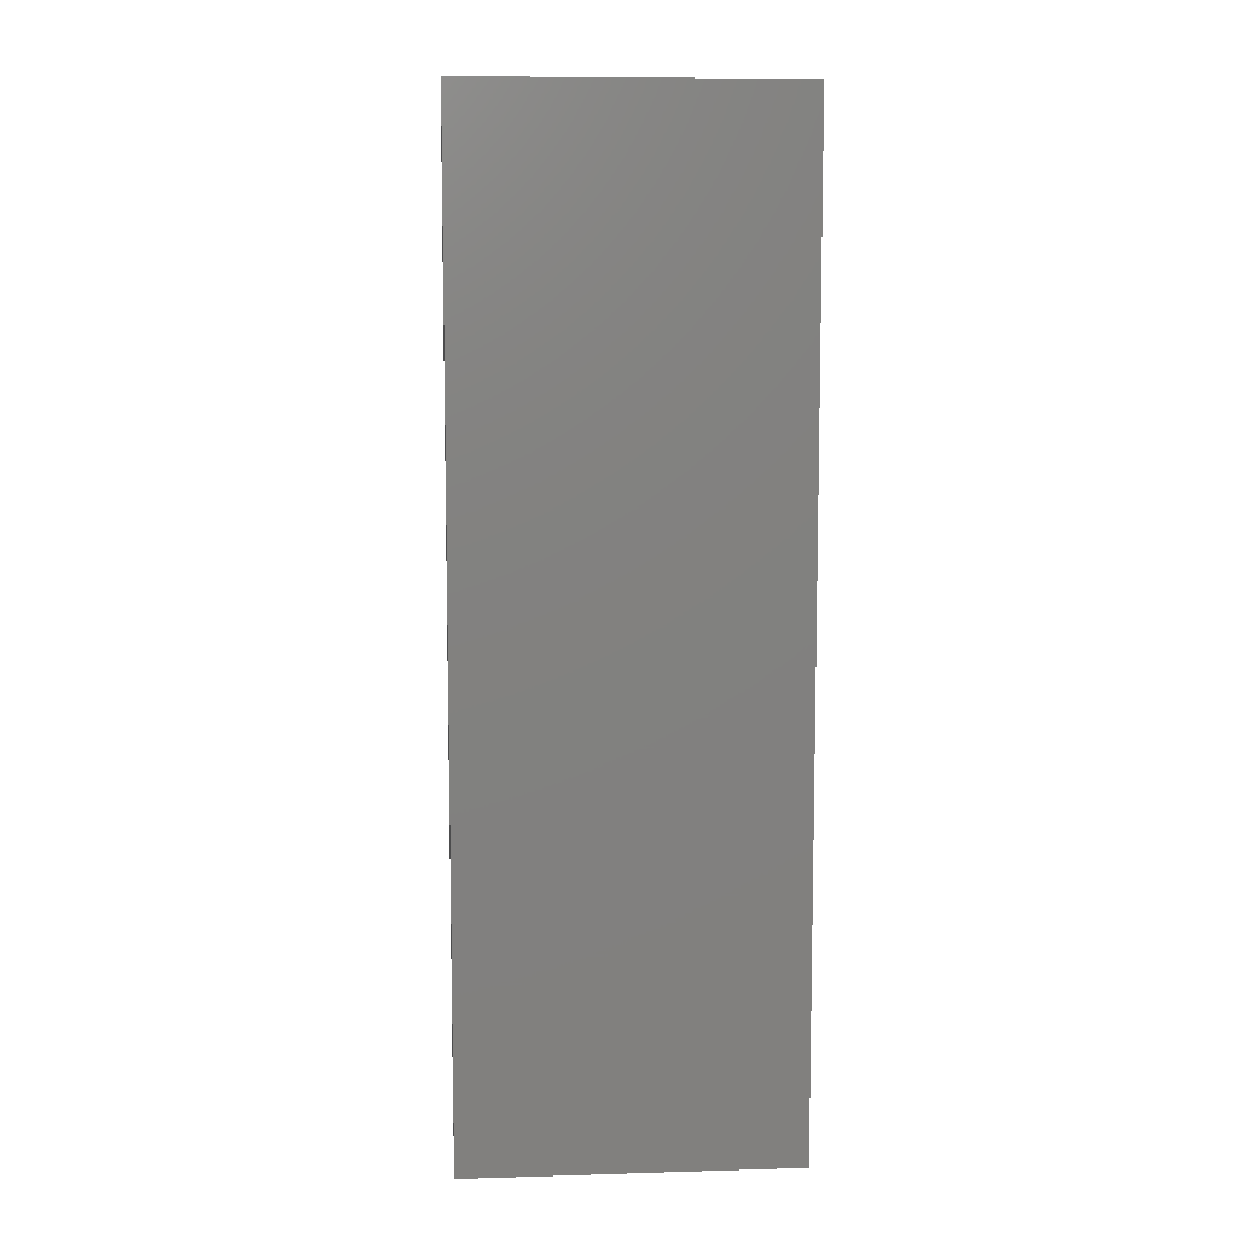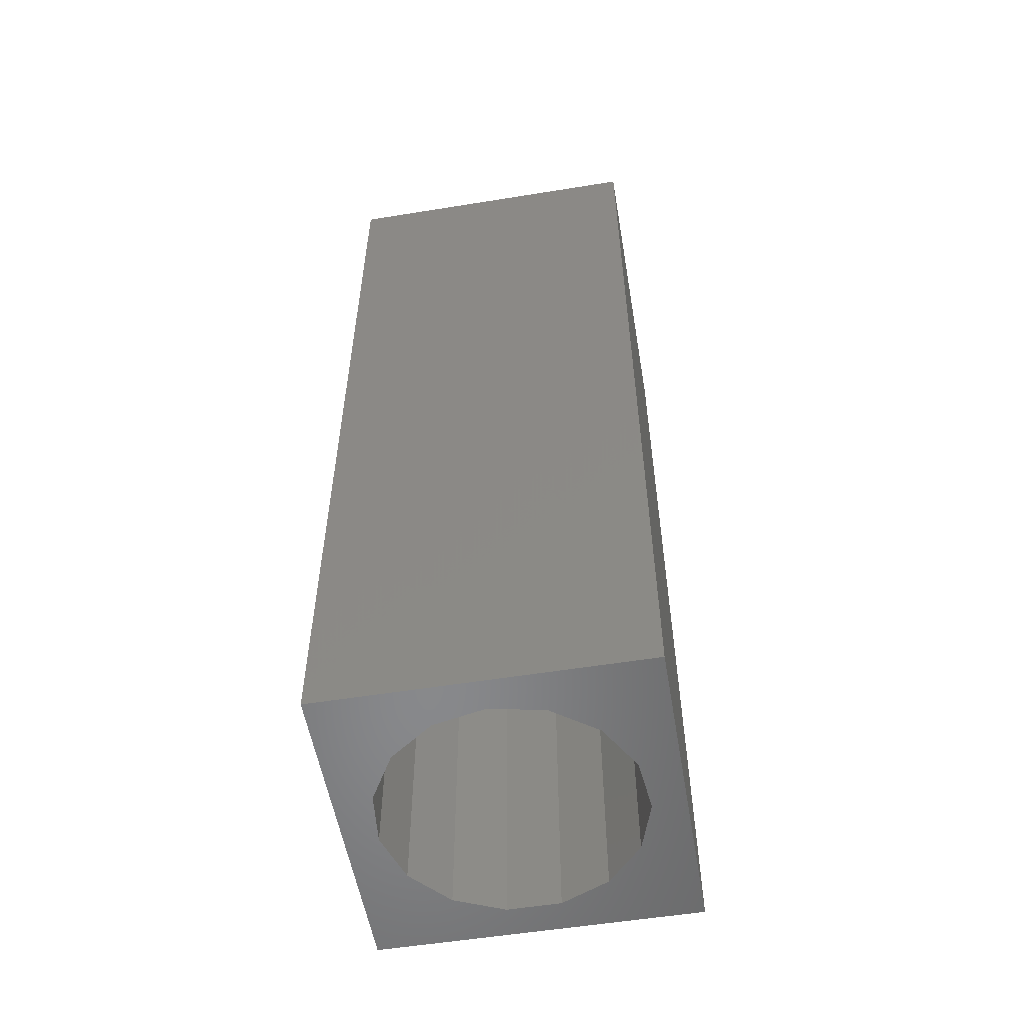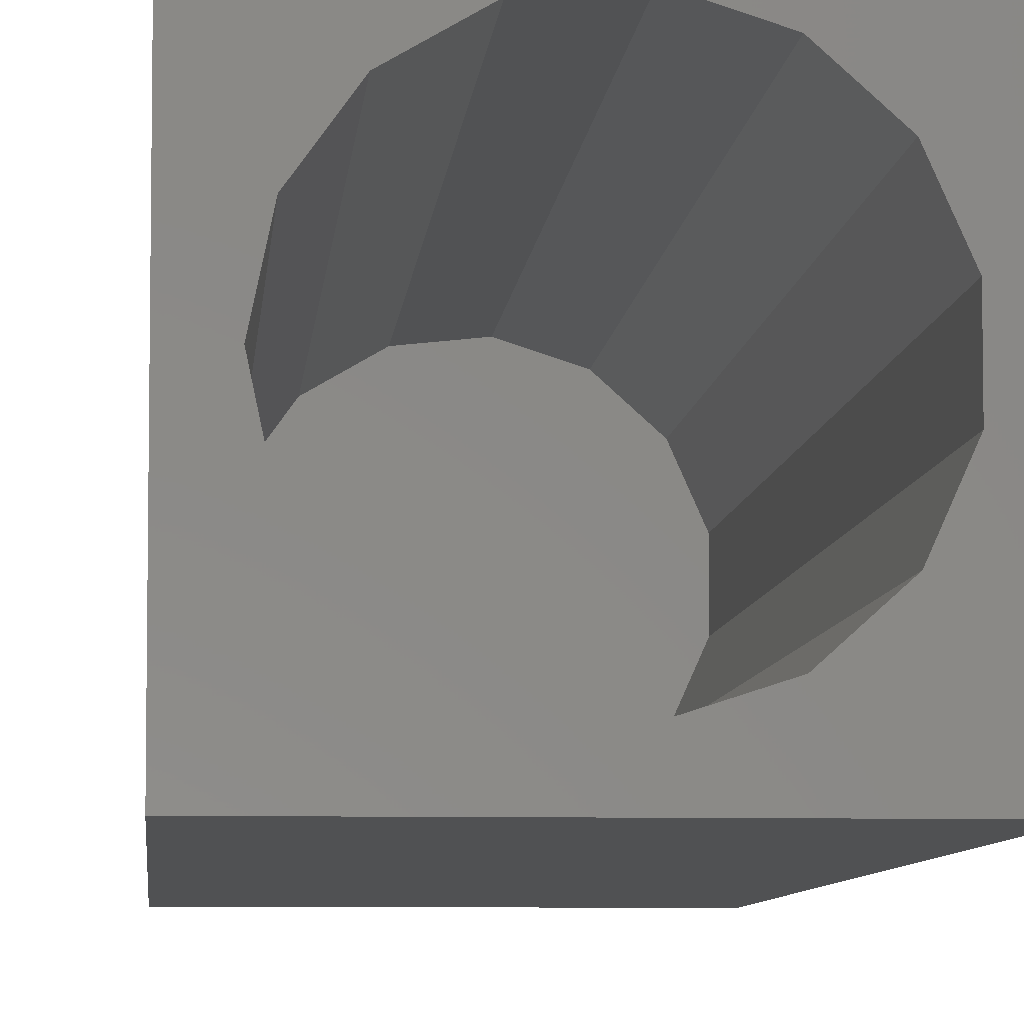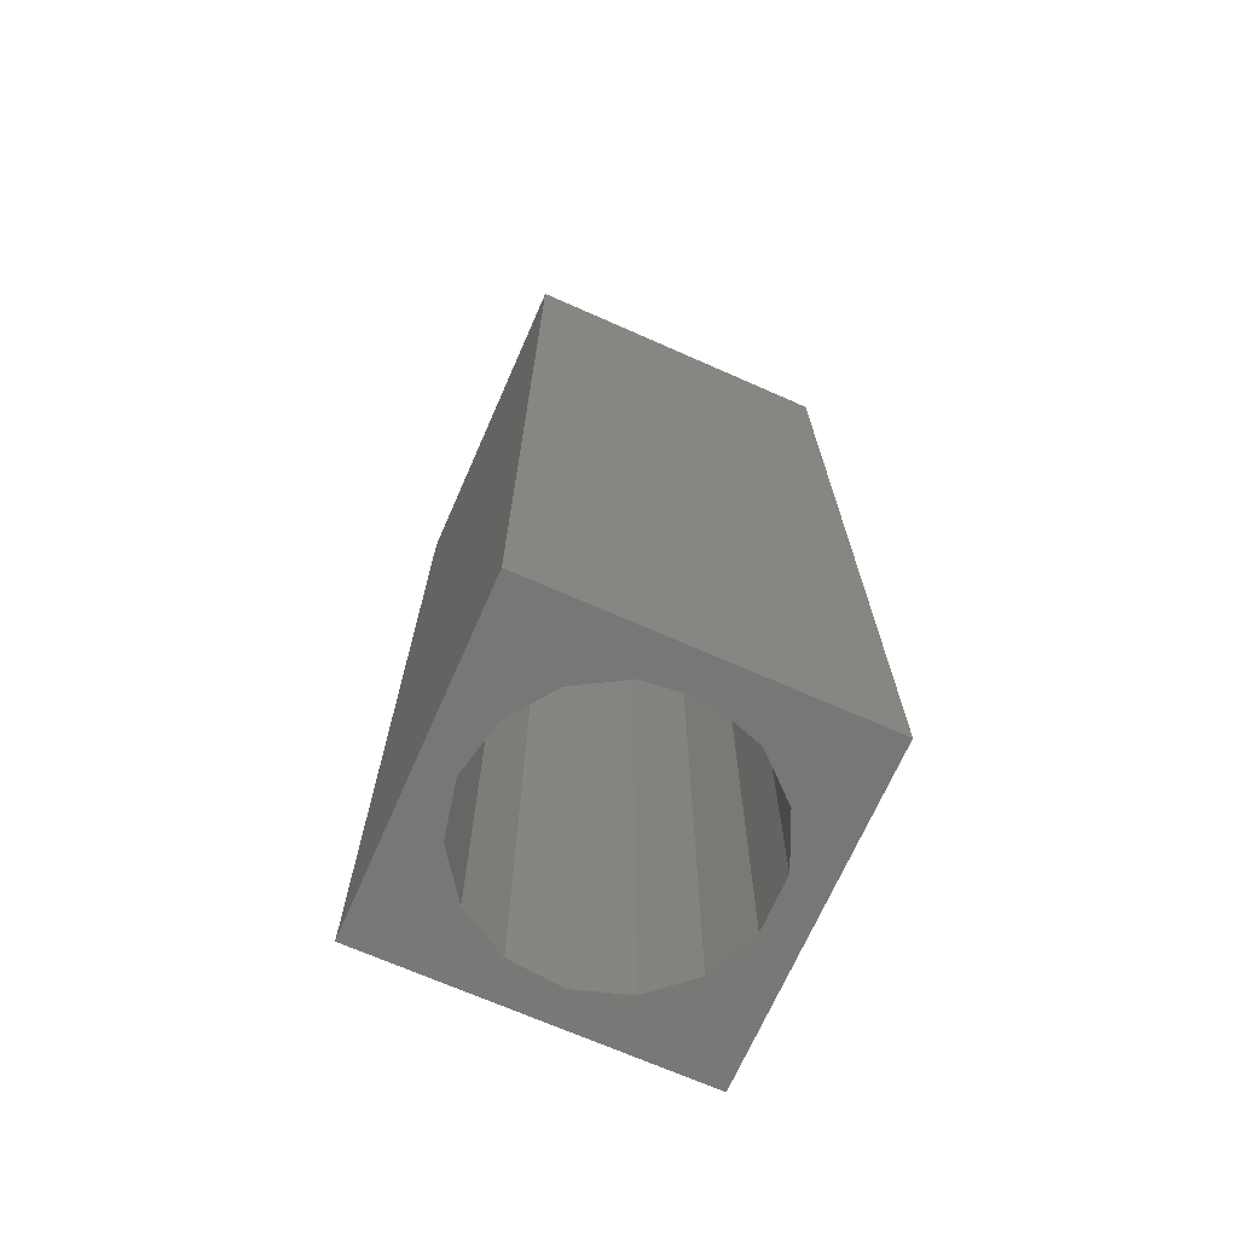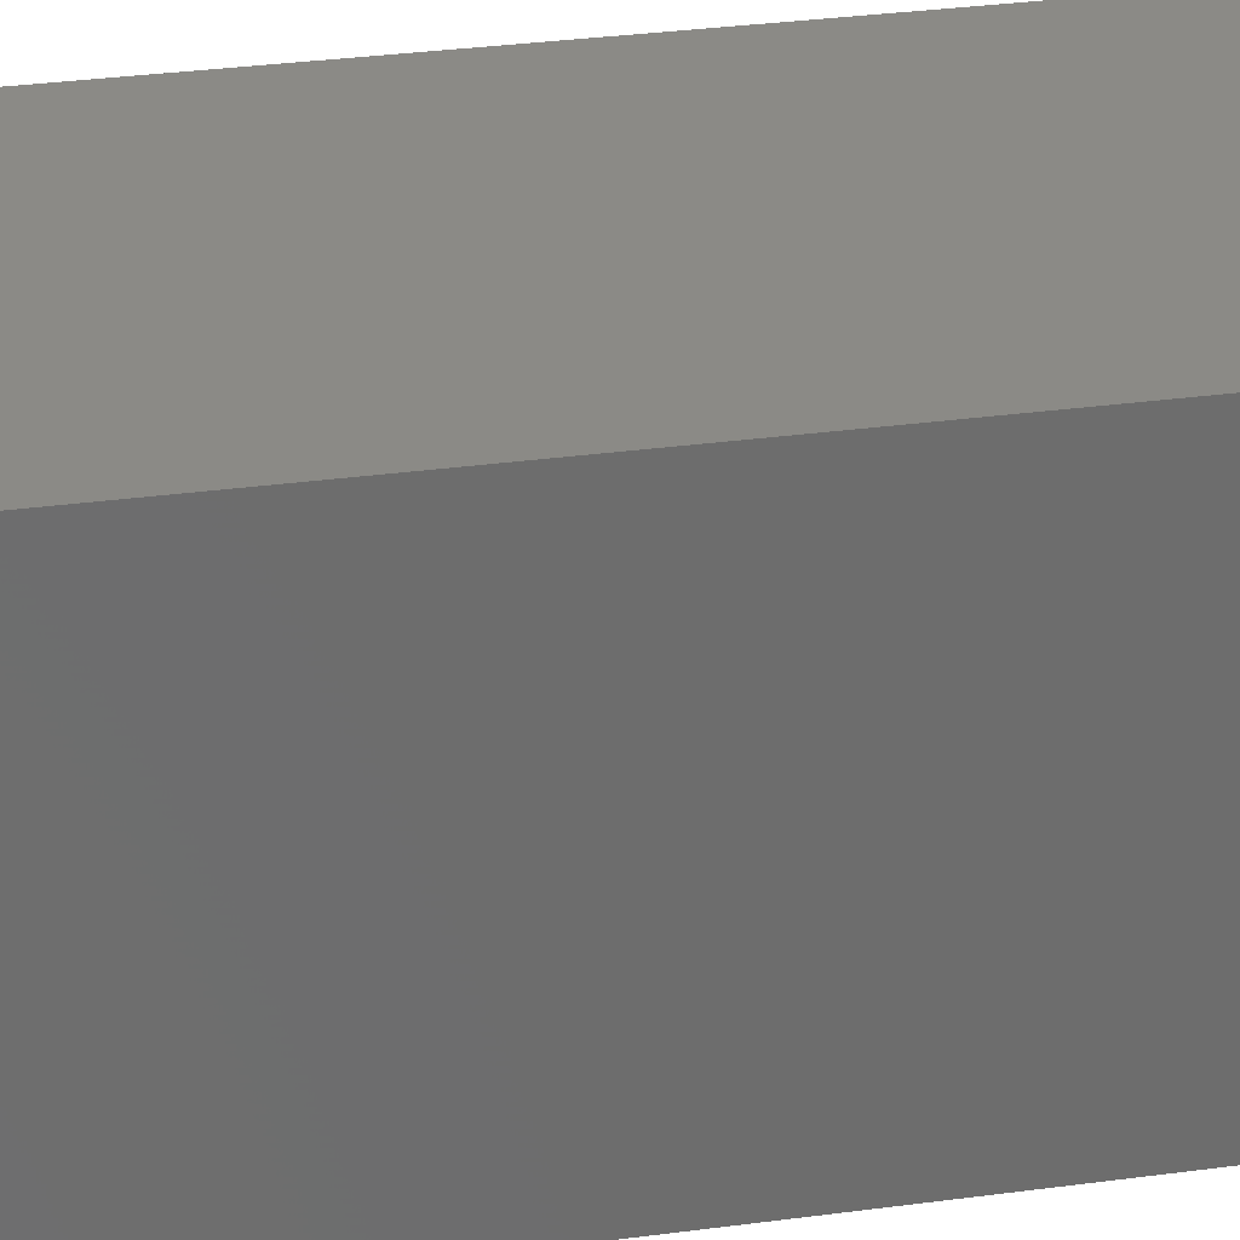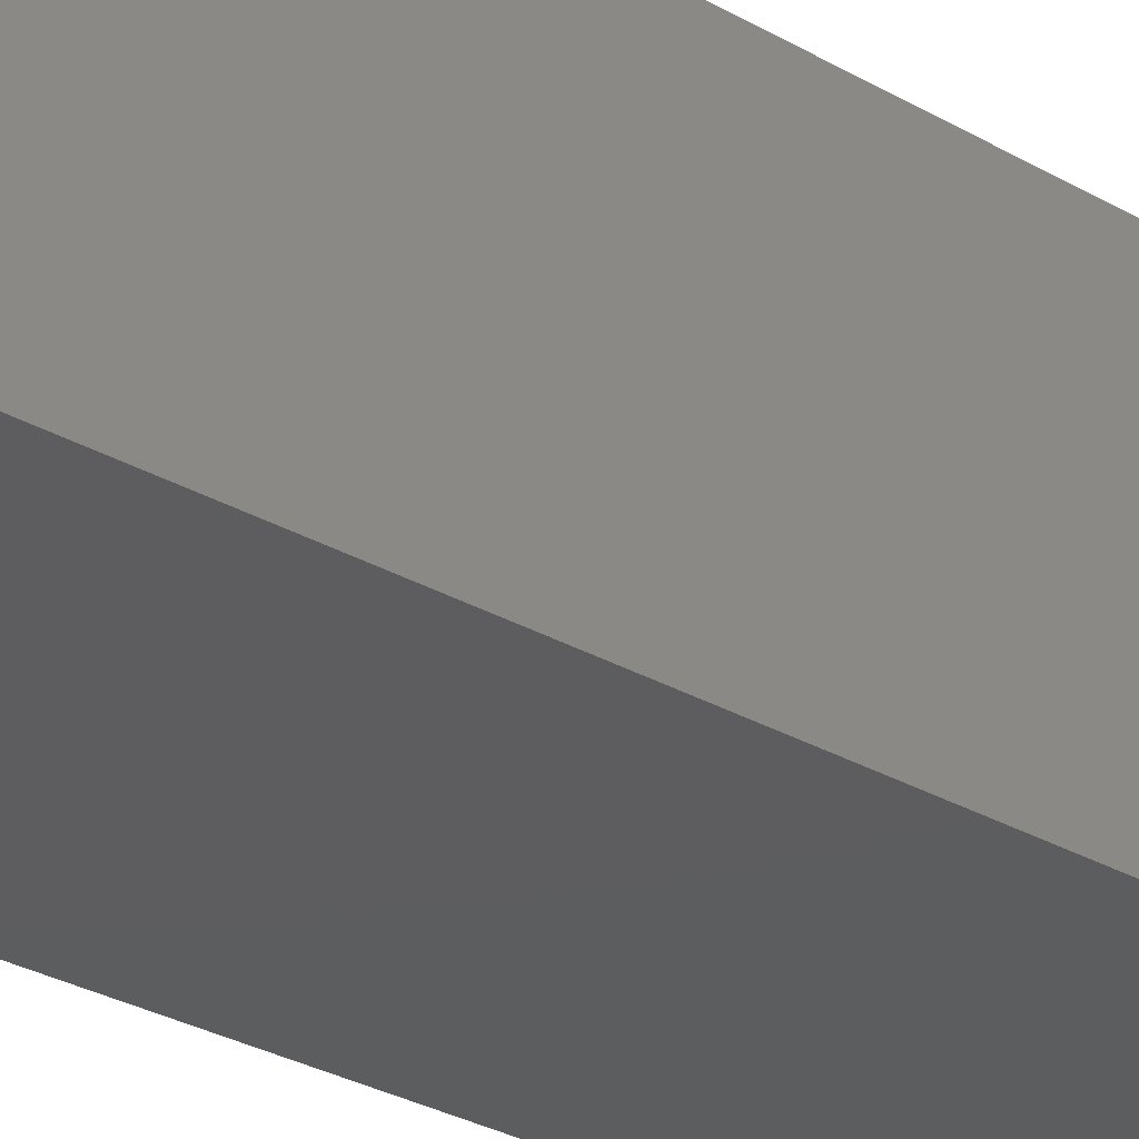
<metadata>
{"format":"stl","ext":"stl","renderer":"f3d","projection":"perspective","resolution":1024,"background":"white","views":[{"elev":8.8,"azim":-94.6,"up":"+Z"},{"elev":-55.0,"azim":99.7,"up":"+Z"},{"elev":-6.7,"azim":175.6,"up":"+Y"},{"elev":-70.2,"azim":156.2,"up":"+Z"},{"elev":30.5,"azim":-101.2,"up":"+Y"},{"elev":-32.3,"azim":51.8,"up":"+Y"}]}
</metadata>
<code>
# stl→obj: 38 verts, 72 faces
v 5 0 15
v 5 5 0
v 5 5 15
v 5 0 0
v 0 5 15
v 0 0 15
v 4.5 2.5 0
v 4.327 1.687 0
v 3.838 1.014 0
v 3.118 0.5979 0
v 2.291 0.511 0
v 0.5437 2.084 0
v 0 0 0
v 0.5437 2.916 0
v 0.882 1.324 0
v 1.5 0.7679 0
v 4.327 3.313 0
v 3.838 3.986 0
v 3.118 4.402 0
v 2.291 4.489 0
v 0 5 0
v 1.5 4.232 0
v 0.882 3.676 0
v 0.5437 2.084 12.35
v 0.5437 2.916 12.35
v 3.838 3.986 12.35
v 4.327 3.313 12.35
v 4.5 2.5 12.35
v 3.118 4.402 12.35
v 2.291 4.489 12.35
v 3.118 0.5979 12.35
v 3.838 1.014 12.35
v 1.5 4.232 12.35
v 0.882 3.676 12.35
v 4.327 1.687 12.35
v 2.291 0.511 12.35
v 1.5 0.7679 12.35
v 0.882 1.324 12.35
f 1 2 3
f 2 1 4
f 5 1 3
f 1 5 6
f 4 7 2
f 4 8 7
f 4 9 8
f 4 10 9
f 4 11 10
f 12 13 14
f 15 13 12
f 16 13 15
f 11 13 16
f 13 11 4
f 17 2 7
f 18 2 17
f 19 2 18
f 20 2 19
f 20 21 2
f 22 21 20
f 23 21 22
f 14 21 23
f 21 14 13
f 13 5 21
f 5 13 6
f 2 5 3
f 5 2 21
f 13 1 6
f 1 13 4
f 24 14 25
f 14 24 12
f 17 26 18
f 26 17 27
f 7 27 17
f 27 7 28
f 19 26 29
f 26 19 18
f 20 29 30
f 29 20 19
f 9 31 32
f 31 9 10
f 23 33 34
f 33 23 22
f 25 23 34
f 23 25 14
f 9 35 8
f 35 9 32
f 8 28 7
f 28 8 35
f 22 30 33
f 30 22 20
f 10 36 31
f 36 10 11
f 35 27 28
f 32 27 35
f 32 26 27
f 31 26 32
f 31 29 26
f 36 29 31
f 36 30 29
f 37 30 36
f 37 33 30
f 38 33 37
f 38 34 33
f 24 34 38
f 34 24 25
f 16 38 37
f 38 16 15
f 38 12 24
f 12 38 15
f 11 37 36
f 37 11 16

</code>
